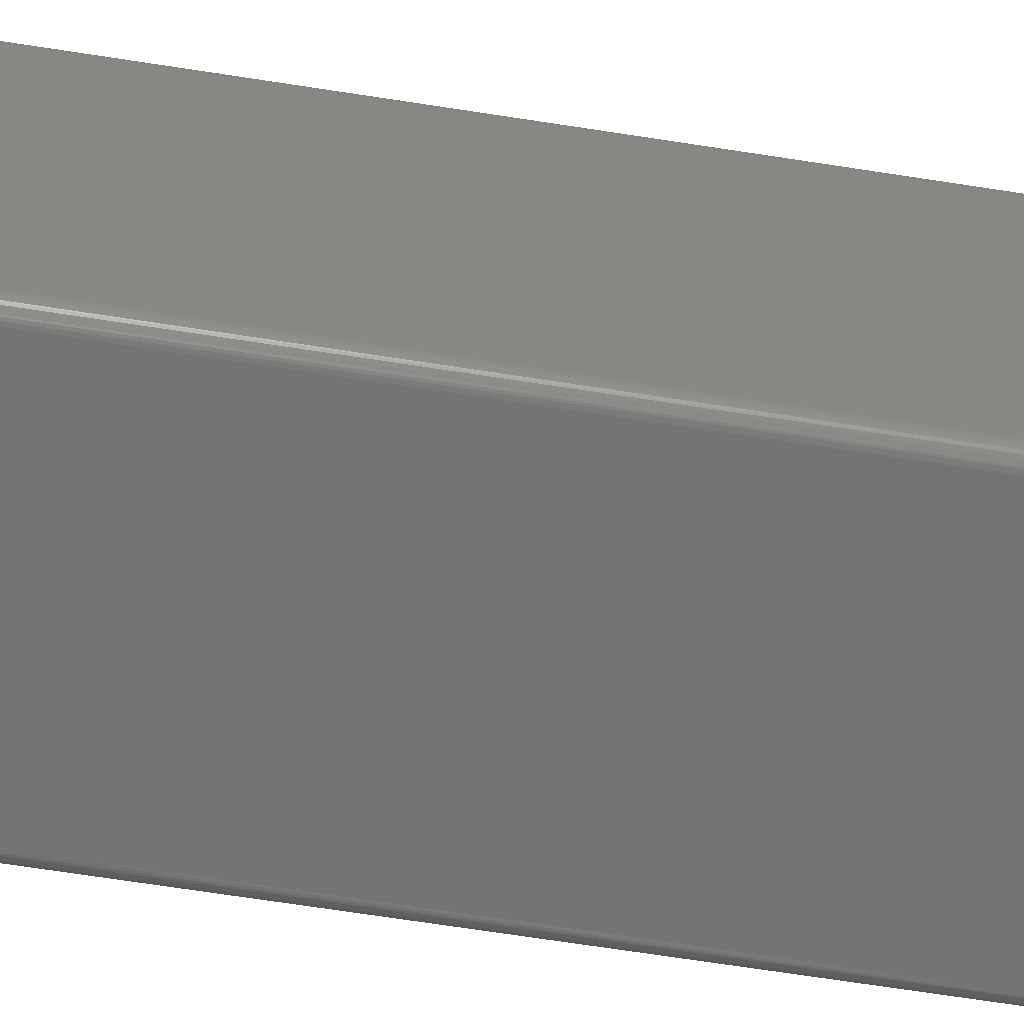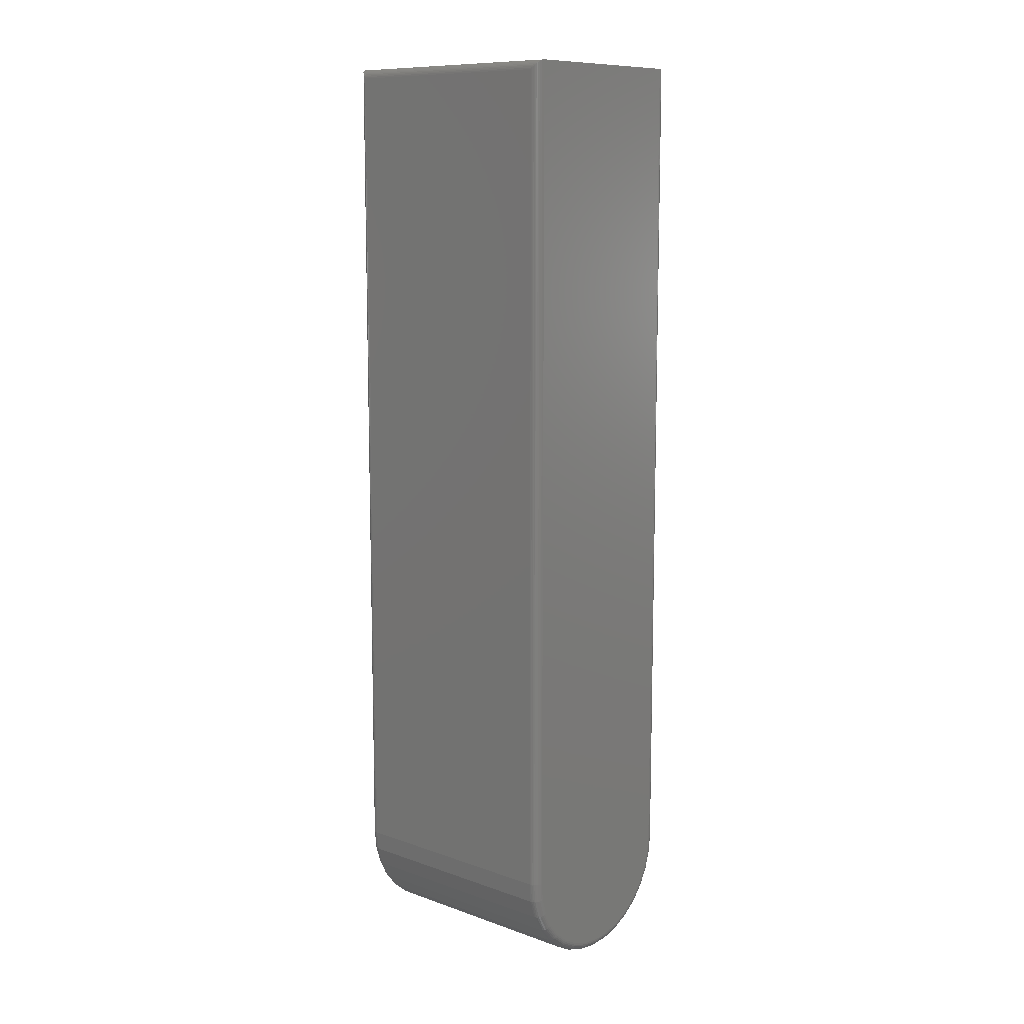
<metadata>
{"format":"stl","ext":"stl","renderer":"f3d","projection":"perspective","resolution":1024,"background":"white","views":[{"elev":-65.9,"azim":-99.0,"up":"+Y"},{"elev":10.5,"azim":-48.6,"up":"+Z"}]}
</metadata>
<code>
# stl→obj: 342 verts, 680 faces
v -0.5679 -0.2109 -0.02475
v -0.6679 -0.2109 -0.0346
v -0.5799 -0.2109 -0.0346
v -0.6542 -0.2109 -0.04192
v -0.5936 -0.2109 -0.04192
v -0.6394 -0.2109 -0.04642
v -0.6085 -0.2109 -0.04642
v -0.6239 -0.2109 -0.04794
v -0.5447 -0.2109 0.75
v -0.7031 -0.2109 0.75
v -0.5447 -0.2109 0.03125
v -0.7031 -0.2109 0.03125
v -0.5463 -0.2109 0.0158
v -0.7016 -0.2109 0.0158
v -0.5508 -0.2109 0.0009437
v -0.6971 -0.2109 0.0009437
v -0.5581 -0.2109 -0.01275
v -0.6898 -0.2109 -0.01275
v -0.6799 -0.2109 -0.02475
v -0.5799 1.043e-17 -0.0346
v -0.6679 6.627e-19 -0.0346
v -0.5679 1.238e-17 -0.02475
v -0.6542 1.726e-18 -0.04192
v -0.5936 8.455e-18 -0.04192
v -0.6394 3.094e-18 -0.04642
v -0.6085 6.524e-18 -0.04642
v -0.6239 4.714e-18 -0.04794
v -0.6799 -5.455e-20 -0.02475
v -0.6898 -3.985e-19 -0.01275
v -0.5581 1.422e-17 -0.01275
v -0.6971 -3.56e-19 0.0009437
v -0.5508 1.589e-17 0.0009437
v -0.7016 7.145e-20 0.0158
v -0.5463 1.732e-17 0.0158
v -0.7031 8.674e-19 0.03125
v -0.5447 1.845e-17 0.03125
v -0.7031 4.575e-17 0.75
v -0.5447 7.028e-17 0.75
v -0.7109 -0.2031 0.7422
v -0.7109 -0.007812 0.7422
v -0.7109 -0.2031 0.03125
v -0.7109 -0.007812 0.03125
v -0.5369 -0.2031 0.03125
v -0.5369 -0.007812 0.03125
v -0.5369 -0.2031 0.7422
v -0.5369 -0.007812 0.7422
v -0.5386 -0.007812 0.01428
v -0.5386 -0.2031 0.01428
v -0.5435 -0.007812 -0.002046
v -0.5435 -0.2031 -0.002046
v -0.5516 -0.007812 -0.01709
v -0.5516 -0.2031 -0.01709
v -0.5624 -0.007812 -0.03027
v -0.5624 -0.2031 -0.03027
v -0.5756 -0.007812 -0.04109
v -0.5756 -0.2031 -0.04109
v -0.5906 -0.007812 -0.04913
v -0.5906 -0.2031 -0.04913
v -0.607 -0.007812 -0.05408
v -0.607 -0.2031 -0.05408
v -0.6239 -0.007812 -0.05576
v -0.6239 -0.2031 -0.05576
v -0.6409 -0.007812 -0.05408
v -0.6409 -0.2031 -0.05408
v -0.6572 -0.007812 -0.04913
v -0.6572 -0.2031 -0.04913
v -0.6723 -0.007812 -0.04109
v -0.6723 -0.2031 -0.04109
v -0.6855 -0.007812 -0.03027
v -0.6855 -0.2031 -0.03027
v -0.6963 -0.007812 -0.01709
v -0.6963 -0.2031 -0.01709
v -0.7043 -0.007812 -0.002046
v -0.7043 -0.2031 -0.002046
v -0.7093 -0.007812 0.01428
v -0.7093 -0.2031 0.01428
v -0.7108 -0.006565 0.7434
v -0.7108 -0.006288 0.03125
v -0.7046 -0.0001501 0.03125
v -0.7061 -0.0005947 0.03125
v -0.7075 -0.001317 0.03125
v -0.7053 -0.0003152 0.7497
v -0.7076 -0.001405 0.7486
v -0.7094 -0.003156 0.7468
v -0.7103 -0.004823 0.03125
v -0.7101 -0.004218 0.7458
v -0.7105 -0.005372 0.7446
v -0.7086 -0.00221 0.7478
v -0.7086 -0.002288 0.03125
v -0.7096 -0.003472 0.03125
v -0.5371 -0.006288 0.03125
v -0.537 -0.006565 0.7434
v -0.5425 -0.0003152 0.7497
v -0.5403 -0.001405 0.7486
v -0.5417 -0.0005947 0.03125
v -0.5404 -0.001317 0.03125
v -0.5385 -0.003156 0.7468
v -0.5378 -0.004218 0.7458
v -0.5373 -0.005378 0.7446
v -0.5382 -0.003472 0.03125
v -0.5375 -0.004823 0.03125
v -0.5432 -0.0001501 0.03125
v -0.5392 -0.002288 0.03125
v -0.5393 -0.00221 0.7478
v -0.7108 -0.2044 0.7434
v -0.7105 -0.2056 0.7446
v -0.7101 -0.2067 0.7458
v -0.7094 -0.2078 0.7468
v -0.7086 -0.2087 0.7478
v -0.7076 -0.2095 0.7486
v -0.7053 -0.2106 0.7497
v -0.537 -0.2044 0.7434
v -0.5371 -0.2046 0.03125
v -0.5373 -0.2056 0.7446
v -0.5378 -0.2067 0.7458
v -0.5375 -0.2061 0.03125
v -0.5385 -0.2078 0.7468
v -0.5382 -0.2075 0.03125
v -0.5404 -0.2096 0.03125
v -0.5425 -0.2106 0.7497
v -0.5417 -0.2103 0.03125
v -0.5392 -0.2086 0.03125
v -0.5393 -0.2087 0.7478
v -0.5403 -0.2095 0.7486
v -0.5432 -0.2108 0.03125
v -0.7108 -0.2046 0.03125
v -0.7103 -0.2061 0.03125
v -0.7096 -0.2075 0.03125
v -0.7061 -0.2103 0.03125
v -0.7086 -0.2086 0.03125
v -0.7075 -0.2096 0.03125
v -0.7046 -0.2108 0.03125
v -0.5448 -0.2108 0.0155
v -0.5433 -0.2103 0.01522
v -0.542 -0.2096 0.01495
v -0.5408 -0.2086 0.01472
v -0.5399 -0.2075 0.01453
v -0.5392 -0.2061 0.01439
v -0.5387 -0.2046 0.01431
v -0.7031 -0.2108 0.0155
v -0.7045 -0.2103 0.01522
v -0.7059 -0.2096 0.01495
v -0.707 -0.2086 0.01472
v -0.708 -0.2075 0.01453
v -0.7087 -0.2061 0.01439
v -0.7091 -0.2046 0.01431
v -0.6985 -0.2108 0.0003605
v -0.6999 -0.2103 -0.0002004
v -0.7011 -0.2096 -0.0007173
v -0.7022 -0.2086 -0.00117
v -0.7031 -0.2075 -0.001542
v -0.7038 -0.2061 -0.001818
v -0.7042 -0.2046 -0.001989
v -0.691 -0.2108 -0.01359
v -0.6923 -0.2103 -0.01441
v -0.6934 -0.2096 -0.01516
v -0.6944 -0.2086 -0.01582
v -0.6952 -0.2075 -0.01636
v -0.6958 -0.2061 -0.01676
v -0.6961 -0.2046 -0.017
v -0.681 -0.2108 -0.02583
v -0.682 -0.2103 -0.02686
v -0.683 -0.2096 -0.02782
v -0.6838 -0.2086 -0.02865
v -0.6845 -0.2075 -0.02934
v -0.685 -0.2061 -0.02985
v -0.6853 -0.2046 -0.03017
v -0.6688 -0.2108 -0.03586
v -0.6696 -0.2103 -0.03708
v -0.6703 -0.2096 -0.03821
v -0.671 -0.2086 -0.03919
v -0.6715 -0.2075 -0.04
v -0.6719 -0.2061 -0.0406
v -0.6722 -0.2046 -0.04097
v -0.6548 -0.2108 -0.04332
v -0.6554 -0.2103 -0.04468
v -0.6559 -0.2096 -0.04593
v -0.6564 -0.2086 -0.04702
v -0.6567 -0.2075 -0.04792
v -0.657 -0.2061 -0.04858
v -0.6572 -0.2046 -0.04899
v -0.6397 -0.2108 -0.04792
v -0.64 -0.2103 -0.04935
v -0.6402 -0.2096 -0.05068
v -0.6405 -0.2086 -0.05184
v -0.6406 -0.2075 -0.05279
v -0.6408 -0.2061 -0.0535
v -0.6409 -0.2046 -0.05394
v -0.6239 -0.2108 -0.04947
v -0.6239 -0.2103 -0.05093
v -0.6239 -0.2096 -0.05228
v -0.6239 -0.2086 -0.05347
v -0.6239 -0.2075 -0.05444
v -0.6239 -0.2061 -0.05516
v -0.6239 -0.2046 -0.05561
v -0.6082 -0.2108 -0.04792
v -0.6079 -0.2103 -0.04935
v -0.6076 -0.2096 -0.05068
v -0.6074 -0.2086 -0.05184
v -0.6072 -0.2075 -0.05279
v -0.6071 -0.2061 -0.0535
v -0.607 -0.2046 -0.05394
v -0.593 -0.2108 -0.04332
v -0.5925 -0.2103 -0.04468
v -0.592 -0.2096 -0.04593
v -0.5915 -0.2086 -0.04702
v -0.5911 -0.2075 -0.04792
v -0.5909 -0.2061 -0.04858
v -0.5907 -0.2046 -0.04899
v -0.5791 -0.2108 -0.03586
v -0.5783 -0.2103 -0.03708
v -0.5775 -0.2096 -0.03821
v -0.5769 -0.2086 -0.03919
v -0.5763 -0.2075 -0.04
v -0.5759 -0.2061 -0.0406
v -0.5757 -0.2046 -0.04097
v -0.5669 -0.2108 -0.02583
v -0.5658 -0.2103 -0.02686
v -0.5649 -0.2096 -0.02782
v -0.564 -0.2086 -0.02865
v -0.5633 -0.2075 -0.02934
v -0.5628 -0.2061 -0.02985
v -0.5625 -0.2046 -0.03017
v -0.5568 -0.2108 -0.01359
v -0.5556 -0.2103 -0.01441
v -0.5545 -0.2096 -0.01516
v -0.5535 -0.2086 -0.01582
v -0.5527 -0.2075 -0.01636
v -0.5521 -0.2061 -0.01676
v -0.5517 -0.2046 -0.017
v -0.5494 -0.2108 0.0003605
v -0.548 -0.2103 -0.0002004
v -0.5468 -0.2096 -0.0007173
v -0.5457 -0.2086 -0.00117
v -0.5448 -0.2075 -0.001542
v -0.5441 -0.2061 -0.001818
v -0.5437 -0.2046 -0.001989
v -0.5387 -0.006288 0.01431
v -0.5392 -0.004823 0.01439
v -0.5399 -0.003472 0.01453
v -0.5408 -0.002288 0.01472
v -0.542 -0.001317 0.01495
v -0.5433 -0.0005947 0.01522
v -0.5448 -0.0001501 0.0155
v -0.7091 -0.006288 0.01431
v -0.7087 -0.004823 0.01439
v -0.708 -0.003472 0.01453
v -0.707 -0.002288 0.01472
v -0.7059 -0.001317 0.01495
v -0.7045 -0.0005947 0.01522
v -0.7031 -0.0001501 0.0155
v -0.7042 -0.006288 -0.001989
v -0.7038 -0.004823 -0.001818
v -0.7031 -0.003472 -0.001542
v -0.7022 -0.002288 -0.00117
v -0.7011 -0.001317 -0.0007173
v -0.6999 -0.0005947 -0.0002004
v -0.6985 -0.0001501 0.0003605
v -0.6961 -0.006288 -0.017
v -0.6958 -0.004823 -0.01676
v -0.6952 -0.003472 -0.01636
v -0.6944 -0.002288 -0.01582
v -0.6934 -0.001317 -0.01516
v -0.6923 -0.0005947 -0.01441
v -0.691 -0.0001501 -0.01359
v -0.6853 -0.006288 -0.03017
v -0.685 -0.004823 -0.02985
v -0.6845 -0.003472 -0.02934
v -0.6838 -0.002288 -0.02865
v -0.683 -0.001317 -0.02782
v -0.682 -0.0005947 -0.02686
v -0.681 -0.0001501 -0.02583
v -0.6722 -0.006288 -0.04097
v -0.6719 -0.004823 -0.0406
v -0.6715 -0.003472 -0.04
v -0.671 -0.002288 -0.03919
v -0.6703 -0.001317 -0.03821
v -0.6696 -0.0005947 -0.03708
v -0.6688 -0.0001501 -0.03586
v -0.6572 -0.006288 -0.04899
v -0.657 -0.004823 -0.04858
v -0.6567 -0.003472 -0.04792
v -0.6564 -0.002288 -0.04702
v -0.6559 -0.001317 -0.04593
v -0.6554 -0.0005947 -0.04468
v -0.6548 -0.0001501 -0.04332
v -0.6409 -0.006288 -0.05394
v -0.6408 -0.004823 -0.0535
v -0.6406 -0.003472 -0.05279
v -0.6405 -0.002288 -0.05184
v -0.6402 -0.001317 -0.05068
v -0.64 -0.0005947 -0.04935
v -0.6397 -0.0001501 -0.04792
v -0.6239 -0.006288 -0.05561
v -0.6239 -0.004823 -0.05516
v -0.6239 -0.003472 -0.05444
v -0.6239 -0.002288 -0.05347
v -0.6239 -0.001317 -0.05228
v -0.6239 -0.0005947 -0.05093
v -0.6239 -0.0001501 -0.04947
v -0.607 -0.006288 -0.05394
v -0.6071 -0.004823 -0.0535
v -0.6072 -0.003472 -0.05279
v -0.6074 -0.002288 -0.05184
v -0.6076 -0.001317 -0.05068
v -0.6079 -0.0005947 -0.04935
v -0.6082 -0.0001501 -0.04792
v -0.5907 -0.006288 -0.04899
v -0.5909 -0.004823 -0.04858
v -0.5911 -0.003472 -0.04792
v -0.5915 -0.002288 -0.04702
v -0.592 -0.001317 -0.04593
v -0.5925 -0.0005947 -0.04468
v -0.593 -0.0001501 -0.04332
v -0.5757 -0.006288 -0.04097
v -0.5759 -0.004823 -0.0406
v -0.5763 -0.003472 -0.04
v -0.5769 -0.002288 -0.03919
v -0.5775 -0.001317 -0.03821
v -0.5783 -0.0005947 -0.03708
v -0.5791 -0.0001501 -0.03586
v -0.5625 -0.006288 -0.03017
v -0.5628 -0.004823 -0.02985
v -0.5633 -0.003472 -0.02934
v -0.564 -0.002288 -0.02865
v -0.5649 -0.001317 -0.02782
v -0.5658 -0.0005947 -0.02686
v -0.5669 -0.0001501 -0.02583
v -0.5517 -0.006288 -0.017
v -0.5521 -0.004823 -0.01676
v -0.5527 -0.003472 -0.01636
v -0.5535 -0.002288 -0.01582
v -0.5545 -0.001317 -0.01516
v -0.5556 -0.0005947 -0.01441
v -0.5568 -0.0001501 -0.01359
v -0.5437 -0.006288 -0.001989
v -0.5441 -0.004823 -0.001818
v -0.5448 -0.003472 -0.001542
v -0.5457 -0.002288 -0.00117
v -0.5468 -0.001317 -0.0007173
v -0.548 -0.0005947 -0.0002004
v -0.5494 -0.0001501 0.0003605
f 1 2 3
f 3 2 4
f 3 4 5
f 5 4 6
f 5 6 7
f 7 6 8
f 9 10 11
f 11 10 12
f 11 12 13
f 13 12 14
f 13 14 15
f 15 14 16
f 15 16 17
f 17 16 18
f 17 18 1
f 1 18 19
f 1 19 2
f 20 21 22
f 23 21 20
f 24 23 20
f 25 23 24
f 26 25 24
f 27 25 26
f 21 28 22
f 22 28 29
f 22 29 30
f 30 29 31
f 30 31 32
f 32 31 33
f 32 33 34
f 34 33 35
f 34 35 36
f 36 35 37
f 36 37 38
f 39 40 41
f 41 40 42
f 38 37 9
f 9 37 10
f 43 44 45
f 45 44 46
f 44 43 47
f 47 43 48
f 47 48 49
f 49 48 50
f 49 50 51
f 51 50 52
f 51 52 53
f 53 52 54
f 53 54 55
f 55 54 56
f 55 56 57
f 57 56 58
f 57 58 59
f 59 58 60
f 59 60 61
f 61 60 62
f 61 62 63
f 63 62 64
f 63 64 65
f 65 64 66
f 65 66 67
f 67 66 68
f 67 68 69
f 69 68 70
f 69 70 71
f 71 70 72
f 71 72 73
f 73 72 74
f 73 74 75
f 75 74 76
f 75 76 42
f 42 76 41
f 42 77 78
f 42 40 77
f 79 80 81
f 82 81 83
f 84 85 86
f 85 87 86
f 85 78 77
f 85 77 87
f 37 35 82
f 82 35 79
f 82 79 81
f 83 81 88
f 88 81 89
f 88 89 84
f 84 89 90
f 84 90 85
f 46 91 92
f 46 44 91
f 93 94 95
f 95 94 96
f 97 98 99
f 100 99 101
f 101 99 92
f 101 92 91
f 36 38 102
f 102 38 93
f 102 93 95
f 96 94 103
f 103 94 104
f 103 104 100
f 100 104 97
f 100 97 99
f 40 105 77
f 40 39 105
f 105 106 77
f 77 106 87
f 106 107 87
f 87 107 86
f 107 108 86
f 86 108 84
f 108 109 84
f 84 109 88
f 109 110 88
f 88 110 83
f 110 111 83
f 10 37 111
f 111 37 82
f 111 82 83
f 43 112 113
f 43 45 112
f 113 112 114
f 113 114 115
f 113 115 116
f 116 115 117
f 116 117 118
f 119 120 121
f 118 117 122
f 122 117 123
f 122 123 119
f 119 123 124
f 119 124 120
f 9 11 120
f 120 11 125
f 120 125 121
f 39 126 105
f 39 41 126
f 126 127 105
f 105 127 106
f 127 128 106
f 106 128 107
f 128 108 107
f 110 129 111
f 108 128 109
f 109 128 130
f 109 130 110
f 110 130 131
f 110 131 129
f 12 10 132
f 132 10 111
f 132 111 129
f 45 92 112
f 45 46 92
f 93 124 94
f 124 123 94
f 94 123 104
f 123 117 104
f 104 117 97
f 117 115 97
f 97 115 98
f 115 114 98
f 98 114 99
f 114 112 99
f 99 112 92
f 38 9 93
f 93 9 120
f 93 120 124
f 11 13 125
f 125 13 133
f 125 133 121
f 121 133 134
f 121 134 119
f 119 134 135
f 119 135 122
f 122 135 136
f 122 136 118
f 118 136 137
f 118 137 116
f 116 137 138
f 116 138 113
f 113 138 139
f 113 139 43
f 43 139 48
f 14 12 140
f 140 12 132
f 140 132 141
f 141 132 129
f 141 129 142
f 142 129 131
f 142 131 143
f 143 131 130
f 143 130 144
f 144 130 128
f 144 128 145
f 145 128 127
f 145 127 146
f 146 127 126
f 146 126 76
f 76 126 41
f 16 14 147
f 147 14 140
f 147 140 148
f 148 140 141
f 148 141 149
f 149 141 142
f 149 142 150
f 150 142 143
f 150 143 151
f 151 143 144
f 151 144 152
f 152 144 145
f 152 145 153
f 153 145 146
f 153 146 74
f 74 146 76
f 18 16 154
f 154 16 147
f 154 147 155
f 155 147 148
f 155 148 156
f 156 148 149
f 156 149 157
f 157 149 150
f 157 150 158
f 158 150 151
f 158 151 159
f 159 151 152
f 159 152 160
f 160 152 153
f 160 153 72
f 72 153 74
f 19 18 161
f 161 18 154
f 161 154 162
f 162 154 155
f 162 155 163
f 163 155 156
f 163 156 164
f 164 156 157
f 164 157 165
f 165 157 158
f 165 158 166
f 166 158 159
f 166 159 167
f 167 159 160
f 167 160 70
f 70 160 72
f 2 19 168
f 168 19 161
f 168 161 169
f 169 161 162
f 169 162 170
f 170 162 163
f 170 163 171
f 171 163 164
f 171 164 172
f 172 164 165
f 172 165 173
f 173 165 166
f 173 166 174
f 174 166 167
f 174 167 68
f 68 167 70
f 4 2 175
f 175 2 168
f 175 168 176
f 176 168 169
f 176 169 177
f 177 169 170
f 177 170 178
f 178 170 171
f 178 171 179
f 179 171 172
f 179 172 180
f 180 172 173
f 180 173 181
f 181 173 174
f 181 174 66
f 66 174 68
f 6 4 182
f 182 4 175
f 182 175 183
f 183 175 176
f 183 176 184
f 184 176 177
f 184 177 185
f 185 177 178
f 185 178 186
f 186 178 179
f 186 179 187
f 187 179 180
f 187 180 188
f 188 180 181
f 188 181 64
f 64 181 66
f 8 6 189
f 189 6 182
f 189 182 190
f 190 182 183
f 190 183 191
f 191 183 184
f 191 184 192
f 192 184 185
f 192 185 193
f 193 185 186
f 193 186 194
f 194 186 187
f 194 187 195
f 195 187 188
f 195 188 62
f 62 188 64
f 7 8 196
f 196 8 189
f 196 189 197
f 197 189 190
f 197 190 198
f 198 190 191
f 198 191 199
f 199 191 192
f 199 192 200
f 200 192 193
f 200 193 201
f 201 193 194
f 201 194 202
f 202 194 195
f 202 195 60
f 60 195 62
f 5 7 203
f 203 7 196
f 203 196 204
f 204 196 197
f 204 197 205
f 205 197 198
f 205 198 206
f 206 198 199
f 206 199 207
f 207 199 200
f 207 200 208
f 208 200 201
f 208 201 209
f 209 201 202
f 209 202 58
f 58 202 60
f 3 5 210
f 210 5 203
f 210 203 211
f 211 203 204
f 211 204 212
f 212 204 205
f 212 205 213
f 213 205 206
f 213 206 214
f 214 206 207
f 214 207 215
f 215 207 208
f 215 208 216
f 216 208 209
f 216 209 56
f 56 209 58
f 1 3 217
f 217 3 210
f 217 210 218
f 218 210 211
f 218 211 219
f 219 211 212
f 219 212 220
f 220 212 213
f 220 213 221
f 221 213 214
f 221 214 222
f 222 214 215
f 222 215 223
f 223 215 216
f 223 216 54
f 54 216 56
f 17 1 224
f 224 1 217
f 224 217 225
f 225 217 218
f 225 218 226
f 226 218 219
f 226 219 227
f 227 219 220
f 227 220 228
f 228 220 221
f 228 221 229
f 229 221 222
f 229 222 230
f 230 222 223
f 230 223 52
f 52 223 54
f 15 17 231
f 231 17 224
f 231 224 232
f 232 224 225
f 232 225 233
f 233 225 226
f 233 226 234
f 234 226 227
f 234 227 235
f 235 227 228
f 235 228 236
f 236 228 229
f 236 229 237
f 237 229 230
f 237 230 50
f 50 230 52
f 13 15 133
f 133 15 231
f 133 231 134
f 134 231 232
f 134 232 135
f 135 232 233
f 135 233 136
f 136 233 234
f 136 234 137
f 137 234 235
f 137 235 138
f 138 235 236
f 138 236 139
f 139 236 237
f 139 237 48
f 48 237 50
f 44 47 91
f 91 47 238
f 91 238 101
f 101 238 239
f 101 239 100
f 100 239 240
f 100 240 103
f 103 240 241
f 103 241 96
f 96 241 242
f 96 242 95
f 95 242 243
f 95 243 102
f 102 243 244
f 102 244 36
f 36 244 34
f 75 42 245
f 245 42 78
f 245 78 246
f 246 78 85
f 246 85 247
f 247 85 90
f 247 90 248
f 248 90 89
f 248 89 249
f 249 89 81
f 249 81 250
f 250 81 80
f 250 80 251
f 251 80 79
f 251 79 33
f 33 79 35
f 73 75 252
f 252 75 245
f 252 245 253
f 253 245 246
f 253 246 254
f 254 246 247
f 254 247 255
f 255 247 248
f 255 248 256
f 256 248 249
f 256 249 257
f 257 249 250
f 257 250 258
f 258 250 251
f 258 251 31
f 31 251 33
f 71 73 259
f 259 73 252
f 259 252 260
f 260 252 253
f 260 253 261
f 261 253 254
f 261 254 262
f 262 254 255
f 262 255 263
f 263 255 256
f 263 256 264
f 264 256 257
f 264 257 265
f 265 257 258
f 265 258 29
f 29 258 31
f 69 71 266
f 266 71 259
f 266 259 267
f 267 259 260
f 267 260 268
f 268 260 261
f 268 261 269
f 269 261 262
f 269 262 270
f 270 262 263
f 270 263 271
f 271 263 264
f 271 264 272
f 272 264 265
f 272 265 28
f 28 265 29
f 67 69 273
f 273 69 266
f 273 266 274
f 274 266 267
f 274 267 275
f 275 267 268
f 275 268 276
f 276 268 269
f 276 269 277
f 277 269 270
f 277 270 278
f 278 270 271
f 278 271 279
f 279 271 272
f 279 272 21
f 21 272 28
f 65 67 280
f 280 67 273
f 280 273 281
f 281 273 274
f 281 274 282
f 282 274 275
f 282 275 283
f 283 275 276
f 283 276 284
f 284 276 277
f 284 277 285
f 285 277 278
f 285 278 286
f 286 278 279
f 286 279 23
f 23 279 21
f 63 65 287
f 287 65 280
f 287 280 288
f 288 280 281
f 288 281 289
f 289 281 282
f 289 282 290
f 290 282 283
f 290 283 291
f 291 283 284
f 291 284 292
f 292 284 285
f 292 285 293
f 293 285 286
f 293 286 25
f 25 286 23
f 61 63 294
f 294 63 287
f 294 287 295
f 295 287 288
f 295 288 296
f 296 288 289
f 296 289 297
f 297 289 290
f 297 290 298
f 298 290 291
f 298 291 299
f 299 291 292
f 299 292 300
f 300 292 293
f 300 293 27
f 27 293 25
f 59 61 301
f 301 61 294
f 301 294 302
f 302 294 295
f 302 295 303
f 303 295 296
f 303 296 304
f 304 296 297
f 304 297 305
f 305 297 298
f 305 298 306
f 306 298 299
f 306 299 307
f 307 299 300
f 307 300 26
f 26 300 27
f 57 59 308
f 308 59 301
f 308 301 309
f 309 301 302
f 309 302 310
f 310 302 303
f 310 303 311
f 311 303 304
f 311 304 312
f 312 304 305
f 312 305 313
f 313 305 306
f 313 306 314
f 314 306 307
f 314 307 24
f 24 307 26
f 55 57 315
f 315 57 308
f 315 308 316
f 316 308 309
f 316 309 317
f 317 309 310
f 317 310 318
f 318 310 311
f 318 311 319
f 319 311 312
f 319 312 320
f 320 312 313
f 320 313 321
f 321 313 314
f 321 314 20
f 20 314 24
f 53 55 322
f 322 55 315
f 322 315 323
f 323 315 316
f 323 316 324
f 324 316 317
f 324 317 325
f 325 317 318
f 325 318 326
f 326 318 319
f 326 319 327
f 327 319 320
f 327 320 328
f 328 320 321
f 328 321 22
f 22 321 20
f 51 53 329
f 329 53 322
f 329 322 330
f 330 322 323
f 330 323 331
f 331 323 324
f 331 324 332
f 332 324 325
f 332 325 333
f 333 325 326
f 333 326 334
f 334 326 327
f 334 327 335
f 335 327 328
f 335 328 30
f 30 328 22
f 49 51 336
f 336 51 329
f 336 329 337
f 337 329 330
f 337 330 338
f 338 330 331
f 338 331 339
f 339 331 332
f 339 332 340
f 340 332 333
f 340 333 341
f 341 333 334
f 341 334 342
f 342 334 335
f 342 335 32
f 32 335 30
f 47 49 238
f 238 49 336
f 238 336 239
f 239 336 337
f 239 337 240
f 240 337 338
f 240 338 241
f 241 338 339
f 241 339 242
f 242 339 340
f 242 340 243
f 243 340 341
f 243 341 244
f 244 341 342
f 244 342 34
f 34 342 32

</code>
